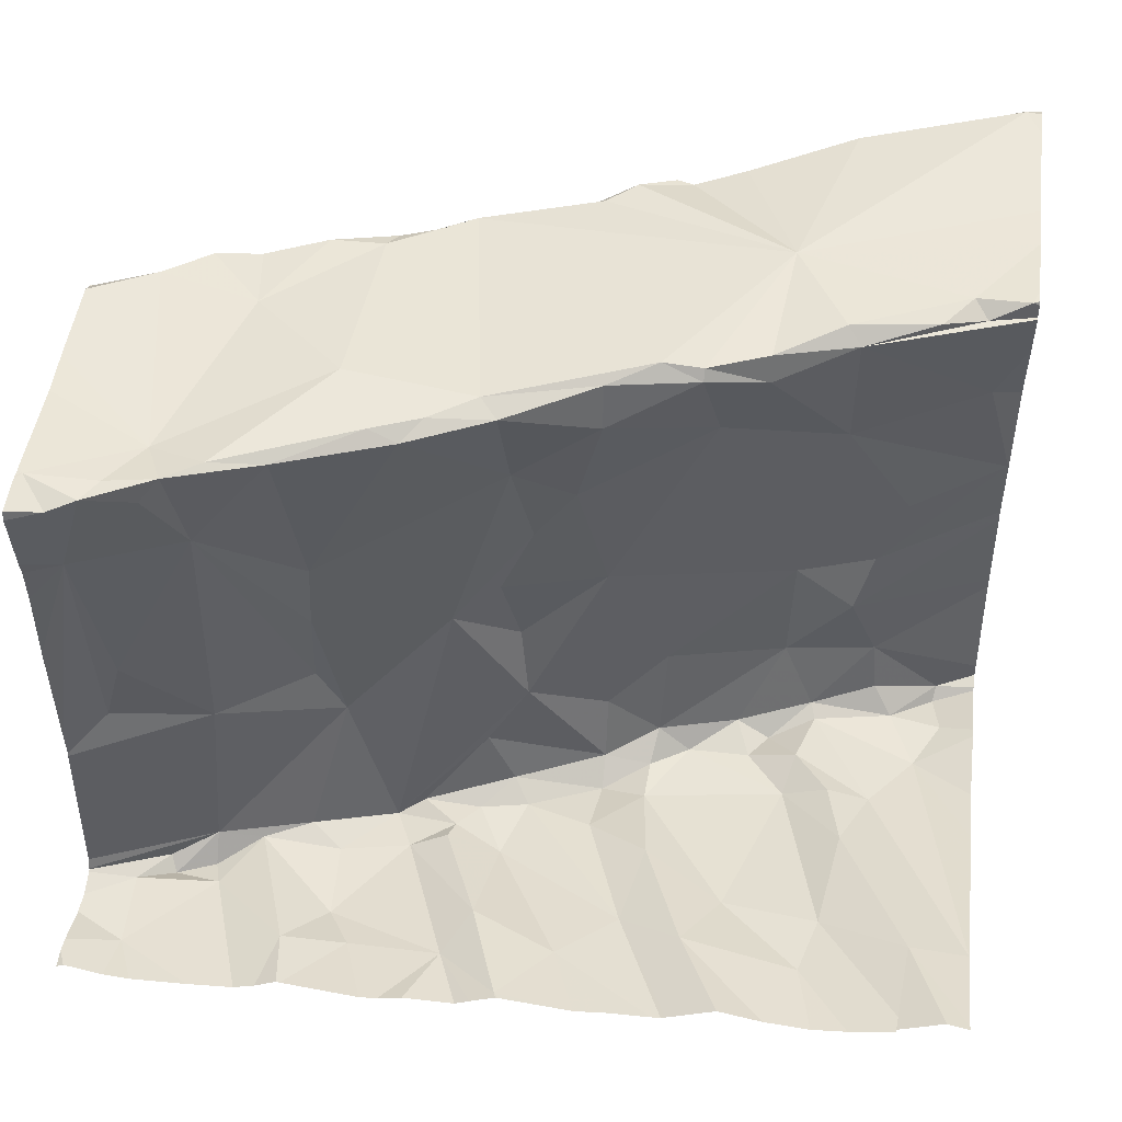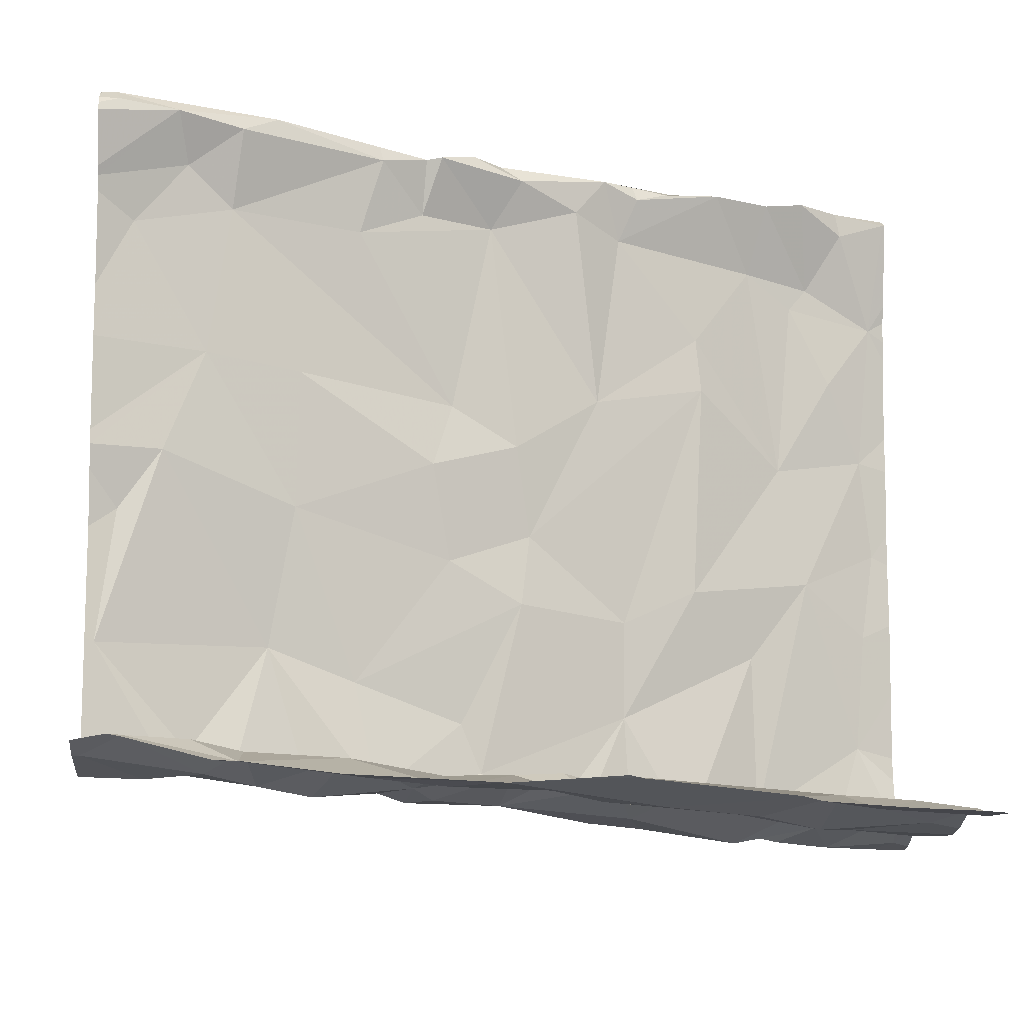
<metadata>
{"format":"obj","ext":"obj","renderer":"f3d","projection":"perspective","resolution":1024,"background":"white","views":[{"elev":47.2,"azim":97.2,"up":"+Z"},{"elev":-10.3,"azim":-94.4,"up":"+Z"}]}
</metadata>
<code>
v -67.3 292.5 501.5
v -67.29 292.5 501.5
v -66.64 290.6 500.7
v -66.75 292.5 501.4
v -66.51 290.6 500.7
v -66.57 290.7 500.7
v -66.75 292.5 501.4
v -66.91 290.6 500.7
v -66.76 292.5 501.6
v -66.76 290.6 500.8
v -66.64 290.8 500.7
v -67.3 292.5 501.8
v -67.27 290.7 500.8
v -67.42 292.5 500.8
v -66.53 290.7 500.8
v -66.74 292.5 501.8
v -65.63 291.2 501.2
v -67.3 292.5 501.6
v -66.76 292.5 501.6
v -67.13 290.7 500.8
v -67.05 290.8 500.7
v -67.42 290.8 500.8
v -66.49 290.7 501
v -65.64 292.5 501.3
v -66.74 292.5 501.8
v -67.28 292.5 501.4
v -65.86 292.5 501.2
v -67.31 292.5 500.8
v -65.74 290.7 501.1
v -65.92 290.7 501.1
v -67.33 290.6 500.8
v -66.49 290.7 501.2
v -66.56 290.8 501.4
v -67.26 290.6 500.8
v -66.03 290.9 501.2
v -65.86 292.5 501.2
v -66.72 292.5 501.2
v -66.46 290.6 501.4
v -65.98 290.7 501.6
v -66.05 290.9 501.5
v -66.22 292.5 501.2
v -66.36 292.5 501.1
v -65.92 290.7 502.1
v -66.48 290.7 501.7
v -66.48 290.6 502
v -66.36 292.5 501.1
v -66.36 292.5 501.1
v -65.96 290.7 501.8
v -66.54 290.7 501.9
v -66.52 292.5 501.1
v -66.69 292.5 501.1
v -67.29 292.5 501.1
v -66.55 290.8 502.1
v -66.72 292.5 501.1
v -66.52 290.6 502.3
v -66.56 290.7 502.2
v -65.88 290.7 502.3
v -67.34 292.5 500.8
v -65.91 290.7 502.3
v -66.55 292.5 501.1
v -66.08 290.8 502.3
v -65.96 290.6 502.3
v -66.57 292.5 501.1
v -67.3 292.5 500.8
v -66.57 290.7 502.3
v -66.68 292.5 501.1
v -67.49 292.5 500.9
v -67.3 292.5 501
v -65.96 290.7 502.3
v -66.76 290.8 500.8
v -66.66 290.9 500.7
v -66.56 290.8 500.7
v -66.59 290.8 500.7
v -67.16 290.9 500.7
v -67.08 291.1 500.8
v -66.91 290.9 500.8
v -66.84 290.9 500.8
v -66.64 291 500.7
v -66.74 291 500.7
v -65.63 290.7 501.1
v -67.53 291.4 500.8
v -65.63 291.3 501.2
v -66.92 291.3 500.8
v -67.07 291.3 500.8
v -67.04 291.6 500.8
v -67.2 291.4 500.8
v -66.98 291.2 500.8
v -66.88 291.5 500.8
v -66.95 291.6 500.8
v -66.86 291.4 500.8
v -66.79 291.3 500.8
v -65.63 291 501.2
v -66.61 291 500.8
v -66.73 291.1 500.8
v -67.23 291.1 500.8
v -67.35 290.9 500.8
v -67.32 291.3 500.8
v -65.63 290.9 501.1
v -67.32 291.5 500.8
v -67.42 291.7 500.8
v -67.18 291.6 500.8
v -66.92 291.6 500.9
v -67.12 291.5 500.9
v -66.84 291.5 500.8
v -66.81 291.4 500.8
v -66.76 291.3 500.8
v -66.61 291 501.2
v -66.75 291.3 501
v -66.89 291.5 501.3
v -66.76 291.3 501.2
v -65.96 290.8 501.1
v -65.99 290.7 501.1
v -65.93 290.9 501.1
v -66.06 291.1 501.1
v -66.08 291.3 501.1
v -65.88 291.1 501.1
v -66.1 291 501.1
v -66.05 290.9 501.1
v -66.18 291.2 501.1
v -66.14 291.4 501.1
v -66.21 291.4 501.1
v -66.21 291.3 501.1
v -65.77 291.4 501.2
v -65.79 291.2 501.1
v -66.28 291.5 501.1
v -66.23 291.5 501.1
v -66.09 291.5 501.1
v -65.9 291.7 501.2
v -66.32 291.7 501.1
v -66.1 291.3 501.1
v -65.87 291.4 501.2
v -65.99 290.8 501.1
v -65.76 291 501.2
v -67.17 290.6 500.8
v -65.65 291.5 501.2
v -67.17 290.6 500.8
v -67.02 290.6 500.7
v -66.48 290.6 500.8
v -67.08 290.6 500.7
v -66.48 290.6 500.8
v -66.32 291.5 501.4
v -66.38 291.7 501.1
v -65.79 291.6 501.2
v -66.71 291.1 501.3
v -66.28 291.4 501.3
v -66.19 291.1 501.4
v -66.75 290.6 500.8
v -66.86 291.5 501.4
v -66.26 291.3 501.7
v -66.34 291.5 501.6
v -66.57 290.9 501.6
v -66.7 291.1 501.8
v -66.95 291.7 501.3
v -66.17 291.1 501.6
v -66.39 291.7 501.7
v -66.31 291.4 501.7
v -66.15 291.1 501.7
v -66.8 291.4 501.8
v -66.01 290.9 502.1
v -66.89 291.5 501.6
v -66.98 291.7 501.6
v -66.94 291.7 501.7
v -66.15 291.1 501.9
v -66.32 291.5 501.9
v -66.9 291.6 502.1
v -66.69 291.1 501.9
v -66.29 291.5 502.1
v -66.56 290.8 502.1
v -66.62 291 502.1
v -66.78 291.3 502.2
v -65.95 290.8 502.3
v -66.34 291.6 502
v -66.86 291.4 502.2
v -66.15 291.3 502.3
v -66.05 291 502.3
v -66.23 291.5 502.3
v -66.32 291.7 502.2
v -66.66 290.9 502.3
v -66.63 290.8 502.3
v -66.92 291.5 502.3
v -67.02 291.7 502.3
v -66.83 291.3 502.3
v -66.92 291.6 502.3
v -66.79 291.3 502.3
v -66.72 291 502.3
v -66.78 291.3 502.3
v -66.76 291.2 502.3
v -65.97 290.9 502.3
v -66.27 291.4 502.3
v -66.33 291.7 502.3
v -66.51 290.9 502.3
v -66.02 290.9 502.3
v -66.2 291.3 502.3
v -66.97 291.7 502.3
v -66.72 291.2 502.3
v -66.3 291.1 502.3
v -66.15 291.2 502.3
v -66.76 292 502.3
v -66.39 291.8 502.3
v -67.03 291.8 500.8
v -67.2 292 500.8
v -67.25 292.1 500.8
v -67.17 292.2 500.9
v -67.18 291.8 500.8
v -67.05 291.9 500.8
v -67.46 291.9 500.8
v -67.12 291.8 500.8
v -67.12 292 500.8
v -65.63 291 501.2
v -67.09 292 500.9
v -67.34 291.9 500.9
v -67.3 292.3 500.8
v -67.23 292.3 500.9
v -67.49 292.5 500.9
v -67.28 291.7 500.8
v -67.53 292.4 500.9
v -65.63 290.6 501.2
v -67.38 292.2 500.8
v -67.19 292.3 500.9
v -67.41 292.2 500.9
v -67.47 292.3 500.9
v -67.32 292.4 500.8
v -65.85 292.5 501.2
v -67.5 292.2 500.8
v -65.63 290.7 501.1
v -66.93 291.7 501
v -67.09 292.1 501.1
v -67.28 292.5 501.1
v -67.03 291.9 501.1
v -65.97 292 501.2
v -66.27 291.8 501.1
v -66.31 292.1 501.1
v -66.37 291.8 501.1
v -66.43 291.9 501.1
v -66.66 292.4 501.1
v -66.56 292.4 501.1
v -66.57 292.1 501.2
v -66.53 292.1 501.1
v -66.49 292 501.1
v -66.42 292 501.1
v -66.43 291.8 501.2
v -66.5 292 501.1
v -66.59 292.3 501.1
v -66.4 292.1 501.2
v -66.46 292.4 501.1
v -66.31 292.3 501.1
v -66.18 291.7 501.1
v -66.09 291.8 501.2
v -66.69 292.4 501.1
v -66.62 292.3 501.2
v -65.83 291.9 501.2
v -66.72 290.6 500.8
v -65.8 292.1 501.2
v -66.36 292.5 501.1
v -66.58 292 501.3
v -65.93 292.2 501.2
v -65.86 292.5 501.2
v -66.68 290.6 500.8
v -66.41 291.7 501.3
v -66.3 292.2 501.2
v -66.15 292.2 501.2
v -66.64 292.2 501.3
v -67.1 292.1 501.4
v -66.94 290.6 500.7
v -65.84 292.4 501.3
v -65.67 292.3 501.2
v -66.52 290.6 500.7
v -66.87 290.6 500.7
v -66.59 290.6 500.7
v -66.48 290.6 500.8
v -66.55 290.6 500.7
v -66.47 291.8 501.4
v -66.6 292.2 501.5
v -67.25 292.4 501.4
v -67.24 292.3 501.5
v -66.59 292.1 501.6
v -66.63 292.2 501.6
v -67.18 292.3 501.8
v -67.1 292 501.7
v -66.74 292.5 501.8
v -66.63 292.3 501.8
v -66.58 292.1 502
v -67.17 292.2 502.1
v -67.24 292.4 502
v -66.45 291.9 502.1
v -66.69 292.4 502.1
v -67.06 291.9 502.1
v -67.21 292.3 502.2
v -66.52 292.1 502.3
v -67.06 291.9 502.3
v -66.98 291.8 502.2
v -66.45 292 502.3
v -66.39 291.8 502.3
v -67.27 292.3 502.3
v -67.22 292.2 502.3
v -66.64 292.4 502.3
v -66.67 292.5 502.3
v -67.17 292.1 502.3
v -67.32 292.4 502.3
v -67.06 291.9 502.3
v -67.01 291.8 502.3
v -66.4 291.8 502.3
v -66.67 292.4 502.3
v -66.46 292 502.3
v -67.29 292.5 502.3
v -66.6 292.3 502.3
v -66.55 292.1 502.3
v -67.48 292.5 500.9
v -67.54 290.7 500.8
v -67.54 290.8 500.8
v -67.54 291.3 500.8
v -67.54 291.4 500.8
v -67.54 291 500.8
v -67.54 291 500.8
v -67.54 291.3 500.8
v -67.54 291.6 500.8
v -67.54 291.6 500.8
v -67.54 291.6 500.8
v -67.54 291.6 500.8
v -67.54 291.6 500.8
v -67.54 291.9 500.8
v -67.54 292.4 500.9
v -67.54 292.4 500.9
v -67.54 292.1 500.8
v -67.54 292.2 500.8
v -67.54 292.2 500.8
v -65.63 291.3 501.2
v -65.63 291.1 501.2
v -65.63 291.1 501.2
v -65.63 291.4 501.2
v -65.63 291.5 501.2
v -65.63 291.5 501.2
v -65.63 291.9 501.2
v -65.63 291.9 501.2
v -65.63 292.2 501.2
v -65.63 292.1 501.2
v -65.63 291.8 501.2
v -65.63 291.7 501.2
v -65.63 292 501.3
v -65.63 292.4 501.3
v -65.63 292.3 501.3
v -65.63 291.7 501.2
v -65.63 292.2 501.2
v -65.63 291.5 501.2
v -65.63 292.3 501.2
v -66.45 290.6 500.9
v -66.45 290.6 500.9
v -66.45 290.6 501.1
v -65.8 290.6 501.1
v -65.71 290.6 501.2
v -65.85 290.6 501.1
v -65.9 290.6 501.1
v -65.67 290.6 501.2
v -66.46 290.6 501.3
v -65.91 290.6 501.1
v -65.92 290.6 501.2
v -65.92 290.6 501.5
v -65.92 290.6 501.5
v -65.92 290.6 501.5
v -66.45 290.6 501.5
v -66.45 290.6 501.4
v -65.92 290.6 501.6
v -65.9 290.6 501.9
v -65.9 290.6 502
v -66.46 290.6 501.7
v -66.45 290.6 501.8
v -66.46 290.6 502
v -66.47 290.6 502
v -66.47 290.6 502
v -65.88 290.6 502.2
v -65.89 290.6 502.1
v -66.52 290.6 502.3
v -66.48 290.6 502.1
v -65.85 290.6 502.3
v -65.86 290.6 502.3
v -65.98 290.6 502.3
v -66.2 290.6 502.3
v -66.52 290.6 502.3
v -65.95 290.6 502.3
v -65.96 290.6 502.3
v -66.3 290.6 502.3
v -66.52 290.6 502.3
v -65.96 290.6 502.3
v -66.49 290.6 502.3
v -65.94 290.6 502.3
v -65.91 290.6 501.1
v -67.47 290.6 500.8
v -67.54 290.6 500.7
v -65.63 290.6 501.2
v -67.29 292.5 501.9
v -66.72 292.5 502
v -67.29 292.5 502.1
v -67.3 292.5 502.1
v -66.69 292.5 502.2
v -66.67 292.5 502.3
v -66.67 292.5 502.3
v -67.34 292.5 502.3
v -67.31 292.5 502.1
v -67.34 292.5 502.3
v -66.66 292.5 502.3
v -66.71 292.5 502.3
v -66.68 292.5 502.3
v -66.86 292.5 502.3
v -67.31 292.5 502.3
v -67.33 292.5 502.3
v -67.29 292.5 502.3
v -66.97 292.5 502.3
v -67.22 292.5 502.3
v -67.5 292.5 500.9
v -67.54 292.5 500.9
v -67.54 292.5 500.9
v -65.63 292.5 501.3
v -65.82 292.5 501.2
f 5 6 271
f 271 3 269
f 3 10 252
f 10 3 11
f 10 8 268
f 34 22 31
f 15 5 270
f 401 297 402
f 400 289 394
f 264 21 137
f 399 299 405
f 309 22 310
f 21 20 139
f 23 15 138
f 398 294 397
f 397 294 299
f 32 33 23
f 396 297 395
f 217 29 350
f 32 23 348
f 395 296 289
f 33 32 38
f 358 39 359
f 38 32 354
f 394 286 391
f 393 288 294
f 44 38 360
f 38 44 33
f 359 43 362
f 45 44 366
f 39 48 43
f 45 49 44
f 392 284 288
f 391 286 25
f 372 45 373
f 45 55 56
f 390 284 392
f 370 57 374
f 59 57 43
f 376 61 377
f 25 280 16
f 16 280 19
f 12 278 284
f 381 65 384
f 65 55 382
f 375 62 385
f 62 57 59
f 61 62 69
f 18 278 12
f 70 11 71
f 11 72 73
f 3 6 11
f 73 71 11
f 72 11 6
f 74 21 75
f 21 74 20
f 77 76 8
f 70 71 78
f 70 78 79
f 332 135 331
f 84 83 85
f 11 70 10
f 21 76 75
f 75 84 86
f 76 77 87
f 10 77 8
f 85 88 89
f 6 5 15
f 90 83 91
f 93 73 72
f 72 15 93
f 94 91 79
f 78 71 93
f 134 13 136
f 77 70 79
f 96 95 97
f 87 83 84
f 77 79 87
f 94 79 78
f 351 30 352
f 13 20 96
f 21 8 76
f 22 13 96
f 95 74 75
f 70 77 10
f 313 96 314
f 314 81 315
f 93 94 78
f 71 73 93
f 99 100 316
f 74 95 96
f 87 79 83
f 87 75 76
f 81 96 97
f 103 84 85
f 99 97 86
f 101 99 86
f 105 104 90
f 318 97 319
f 97 99 317
f 106 105 90
f 91 83 79
f 91 106 90
f 83 90 85
f 106 91 94
f 85 90 88
f 90 104 88
f 88 102 89
f 331 123 330
f 20 74 96
f 72 6 15
f 95 75 86
f 97 95 86
f 93 107 94
f 105 106 108
f 23 93 15
f 103 101 86
f 104 102 88
f 108 106 94
f 85 101 103
f 84 75 87
f 103 86 84
f 104 105 108
f 102 104 108
f 107 108 94
f 33 107 93
f 33 93 23
f 108 109 102
f 35 112 111
f 29 113 30
f 30 113 111
f 115 114 116
f 114 117 118
f 119 117 114
f 120 119 115
f 120 121 122
f 123 116 124
f 122 119 120
f 126 125 121
f 121 120 127
f 126 127 128
f 126 121 127
f 125 126 129
f 123 115 116
f 120 130 127
f 123 131 115
f 113 132 111
f 349 30 351
f 133 113 209
f 132 113 118
f 114 115 119
f 116 114 118
f 35 111 132
f 352 112 386
f 30 111 112
f 110 109 108
f 115 130 120
f 209 29 98
f 118 35 132
f 350 29 349
f 82 124 17
f 349 29 30
f 129 142 125
f 112 35 355
f 122 121 125
f 130 115 131
f 131 135 143
f 135 131 123
f 131 127 130
f 143 127 131
f 328 133 329
f 19 277 9
f 348 23 347
f 133 124 116
f 116 118 133
f 110 108 144
f 144 108 107
f 145 125 142
f 125 145 122
f 118 117 35
f 118 113 133
f 35 117 146
f 141 145 142
f 347 23 346
f 135 123 331
f 146 117 119
f 107 33 144
f 141 150 149
f 35 146 40
f 119 122 145
f 110 152 148
f 33 151 144
f 153 109 148
f 110 148 109
f 40 146 154
f 149 119 141
f 155 150 141
f 146 119 149
f 119 145 141
f 357 40 358
f 110 144 152
f 150 156 149
f 157 154 146
f 152 158 148
f 40 159 48
f 151 152 144
f 149 157 146
f 156 150 155
f 151 33 44
f 44 49 151
f 40 154 159
f 148 160 161
f 148 158 160
f 160 158 165
f 157 163 159
f 149 163 157
f 155 164 156
f 154 157 159
f 48 39 40
f 152 151 166
f 149 164 167
f 48 159 43
f 151 49 168
f 168 169 151
f 169 166 151
f 149 156 164
f 158 166 170
f 158 152 166
f 168 49 45
f 163 149 167
f 171 59 43
f 167 164 172
f 170 166 169
f 165 158 173
f 169 168 53
f 159 171 43
f 163 174 175
f 167 174 163
f 159 163 175
f 53 168 45
f 170 173 158
f 176 167 177
f 179 178 53
f 165 180 181
f 182 183 180
f 185 184 170
f 182 180 173
f 170 184 182
f 169 178 185
f 182 184 186
f 56 53 45
f 173 180 165
f 182 173 170
f 187 186 184
f 185 187 184
f 170 169 185
f 178 169 53
f 65 179 56
f 55 65 56
f 175 188 159
f 176 174 167
f 53 56 179
f 188 171 159
f 178 179 191
f 180 183 194
f 182 186 195
f 187 195 186
f 178 191 185
f 191 195 185
f 179 65 191
f 185 195 187
f 61 69 188
f 188 192 61
f 188 69 59
f 65 61 191
f 61 192 196
f 59 69 62
f 59 171 188
f 192 188 175
f 175 197 192
f 190 189 176
f 196 192 197
f 174 193 197
f 193 196 197
f 176 189 193
f 176 193 174
f 175 174 197
f 193 189 196
f 196 189 195
f 195 189 182
f 182 198 183
f 61 196 191
f 195 191 196
f 182 189 199
f 202 201 203
f 201 204 205
f 85 89 200
f 204 207 200
f 200 207 85
f 205 204 200
f 201 208 203
f 316 206 320
f 330 123 327
f 205 208 201
f 205 210 208
f 211 204 201
f 213 212 202
f 89 102 205
f 211 206 100
f 100 99 101
f 101 215 100
f 101 204 215
f 205 200 89
f 100 215 211
f 204 211 215
f 216 214 409
f 207 204 101
f 101 85 207
f 202 212 218
f 208 210 203
f 219 213 202
f 221 220 218
f 218 222 214
f 218 212 222
f 329 133 92
f 321 224 324
f 211 220 224
f 213 222 212
f 206 211 224
f 224 221 216
f 220 211 202
f 202 218 220
f 216 221 218
f 28 213 64
f 214 216 218
f 202 203 219
f 14 222 58
f 211 201 202
f 220 221 224
f 346 23 140
f 226 205 102
f 224 216 323
f 328 124 133
f 210 205 227
f 203 210 227
f 205 226 229
f 205 229 227
f 64 228 68
f 109 226 102
f 231 230 232
f 234 233 231
f 233 142 129
f 238 237 239
f 232 240 234
f 219 203 227
f 241 233 234
f 129 231 233
f 234 240 242
f 239 242 240
f 235 243 236
f 244 238 239
f 246 245 238
f 231 129 247
f 128 248 247
f 128 247 126
f 129 126 247
f 248 231 247
f 232 244 240
f 244 239 240
f 232 234 231
f 228 213 219
f 245 236 243
f 63 236 60
f 235 249 243
f 249 250 243
f 226 109 229
f 249 235 66
f 237 238 243
f 227 228 219
f 243 238 245
f 60 245 50
f 153 229 109
f 333 128 334
f 242 239 237
f 231 248 230
f 251 253 230
f 255 242 237
f 241 142 233
f 232 230 256
f 246 257 245
f 335 251 336
f 128 127 143
f 241 259 142
f 334 143 337
f 42 245 41
f 41 257 36
f 246 260 261
f 256 261 232
f 260 232 261
f 242 255 241
f 242 241 234
f 244 260 246
f 50 254 47
f 238 244 246
f 128 251 248
f 232 260 244
f 251 230 248
f 243 250 237
f 262 249 54
f 227 229 263
f 256 230 253
f 262 250 249
f 9 273 4
f 265 256 266
f 265 257 246
f 1 275 278
f 140 23 138
f 136 13 34
f 259 241 272
f 257 265 24
f 137 21 139
f 246 261 265
f 2 274 275
f 262 273 255
f 237 250 262
f 256 265 261
f 52 274 26
f 228 227 275
f 255 237 262
f 275 274 228
f 341 266 345
f 142 259 141
f 256 253 266
f 266 253 343
f 342 135 344
f 272 241 255
f 263 275 227
f 276 272 255
f 4 262 7
f 273 276 255
f 2 275 1
f 263 229 153
f 155 141 272
f 141 259 272
f 153 148 161
f 263 153 161
f 277 273 9
f 1 278 18
f 160 162 161
f 162 279 161
f 279 278 263
f 161 279 263
f 276 273 277
f 155 272 276
f 275 263 278
f 280 277 19
f 282 281 280
f 279 283 278
f 276 282 155
f 12 284 390
f 280 281 277
f 277 281 276
f 281 282 276
f 282 285 155
f 282 280 286
f 287 283 162
f 162 160 165
f 287 162 165
f 279 162 283
f 285 172 155
f 172 164 155
f 286 280 25
f 284 278 283
f 392 288 393
f 282 286 289
f 287 290 283
f 165 291 287
f 285 282 292
f 172 177 167
f 293 177 285
f 177 172 285
f 288 284 283
f 285 292 293
f 294 288 295
f 297 296 395
f 295 298 294
f 397 299 399
f 395 289 400
f 393 294 398
f 300 290 301
f 180 194 181
f 181 301 291
f 295 283 290
f 291 301 290
f 181 291 165
f 287 291 290
f 282 289 292
f 176 177 190
f 288 283 295
f 289 286 394
f 302 293 292
f 303 297 401
f 298 290 300
f 304 198 302
f 190 199 189
f 297 303 296
f 299 305 404
f 305 299 294
f 292 304 302
f 289 306 307
f 303 306 296
f 296 306 289
f 300 301 198
f 198 307 303
f 298 305 294
f 194 183 198
f 181 194 301
f 301 194 198
f 289 307 304
f 300 198 298
f 298 295 290
f 293 302 199
f 177 293 190
f 292 289 304
f 199 302 198
f 303 307 306
f 198 303 403
f 305 298 198
f 199 190 293
f 305 198 407
f 182 199 198
f 307 198 304
f 7 262 37
f 139 20 134
f 31 309 387
f 134 20 13
f 310 22 313
f 311 81 312
f 327 123 82
f 17 124 328
f 312 81 318
f 313 22 96
f 314 96 81
f 82 123 124
f 315 81 311
f 138 15 270
f 316 100 206
f 317 99 316
f 80 29 225
f 318 81 97
f 98 29 80
f 31 22 309
f 319 97 317
f 4 273 262
f 320 206 321
f 92 133 209
f 321 206 224
f 209 113 29
f 322 216 410
f 26 274 2
f 323 216 322
f 34 13 22
f 225 29 217
f 324 224 325
f 325 224 326
f 326 224 323
f 147 10 268
f 223 257 413
f 333 251 128
f 258 3 252
f 252 10 147
f 334 128 143
f 335 253 251
f 27 257 223
f 264 8 21
f 336 251 339
f 337 143 338
f 338 143 342
f 339 251 333
f 268 8 264
f 269 3 258
f 340 265 341
f 24 340 412
f 24 265 340
f 341 265 266
f 270 5 267
f 342 143 135
f 37 262 54
f 343 253 335
f 267 5 271
f 344 135 332
f 271 6 3
f 36 257 27
f 345 266 343
f 352 30 112
f 41 245 257
f 353 217 350
f 354 32 348
f 355 35 356
f 42 254 245
f 356 35 357
f 46 254 42
f 357 35 40
f 358 40 39
f 359 39 43
f 360 38 361
f 47 254 46
f 50 245 254
f 361 38 354
f 362 43 363
f 51 249 66
f 363 43 364
f 364 43 371
f 365 44 360
f 54 249 51
f 366 44 365
f 367 45 366
f 52 228 274
f 368 45 367
f 369 45 368
f 60 236 245
f 370 43 57
f 371 43 370
f 63 235 236
f 372 55 45
f 373 45 369
f 66 235 63
f 374 57 375
f 68 228 52
f 375 57 62
f 376 62 61
f 67 214 308
f 377 61 381
f 378 55 372
f 379 62 380
f 64 213 228
f 380 62 383
f 381 61 65
f 382 55 378
f 58 222 28
f 383 62 376
f 28 222 213
f 384 65 382
f 14 214 222
f 385 62 379
f 386 112 355
f 387 309 388
f 308 214 14
f 389 217 353
f 402 297 396
f 403 303 401
f 404 305 406
f 405 299 404
f 406 305 408
f 407 198 403
f 408 305 407
f 409 214 67
f 410 216 409
f 411 322 410
f 413 257 24

</code>
